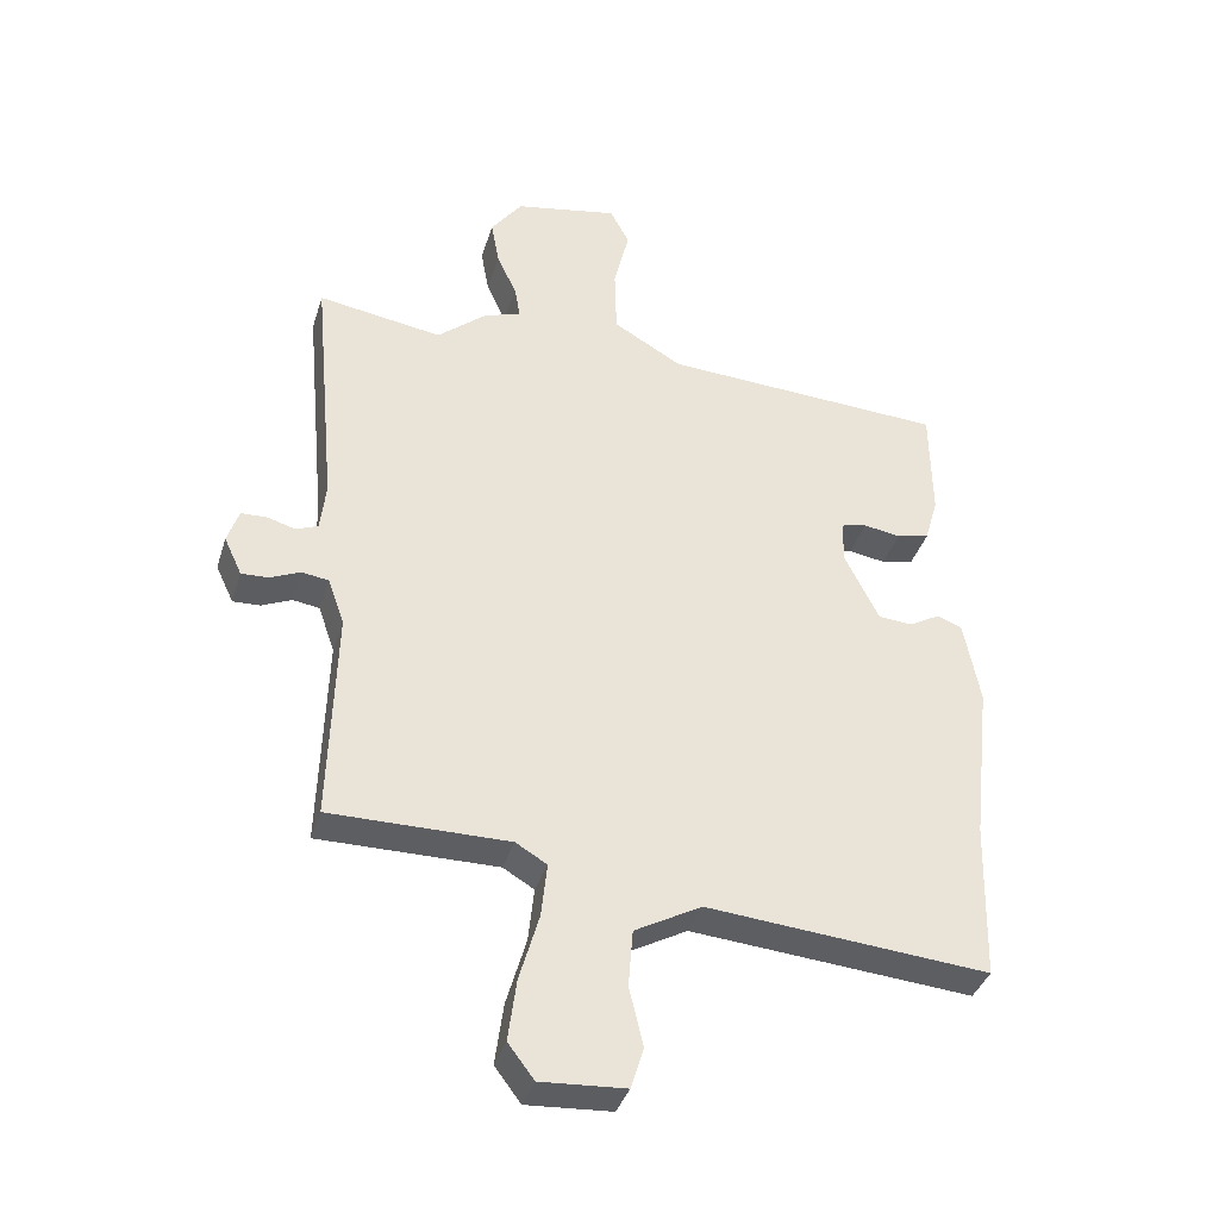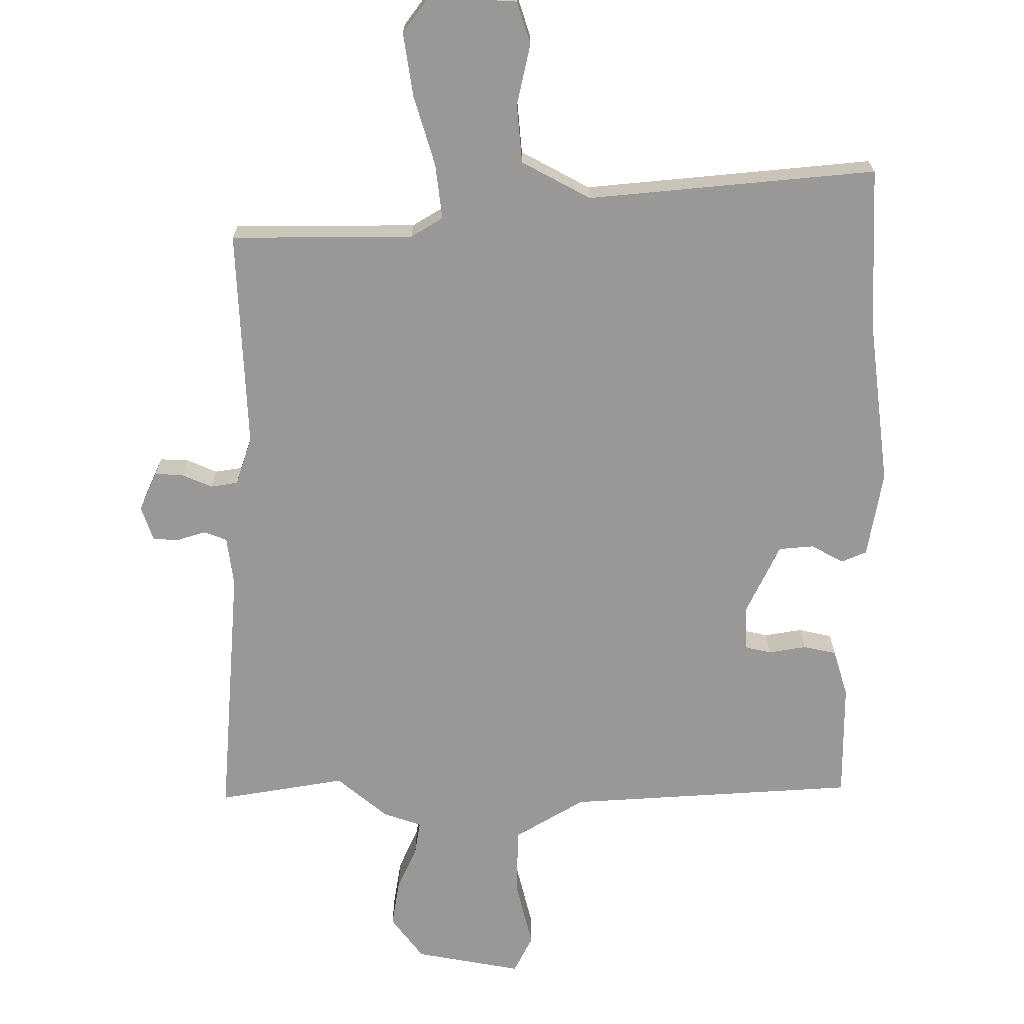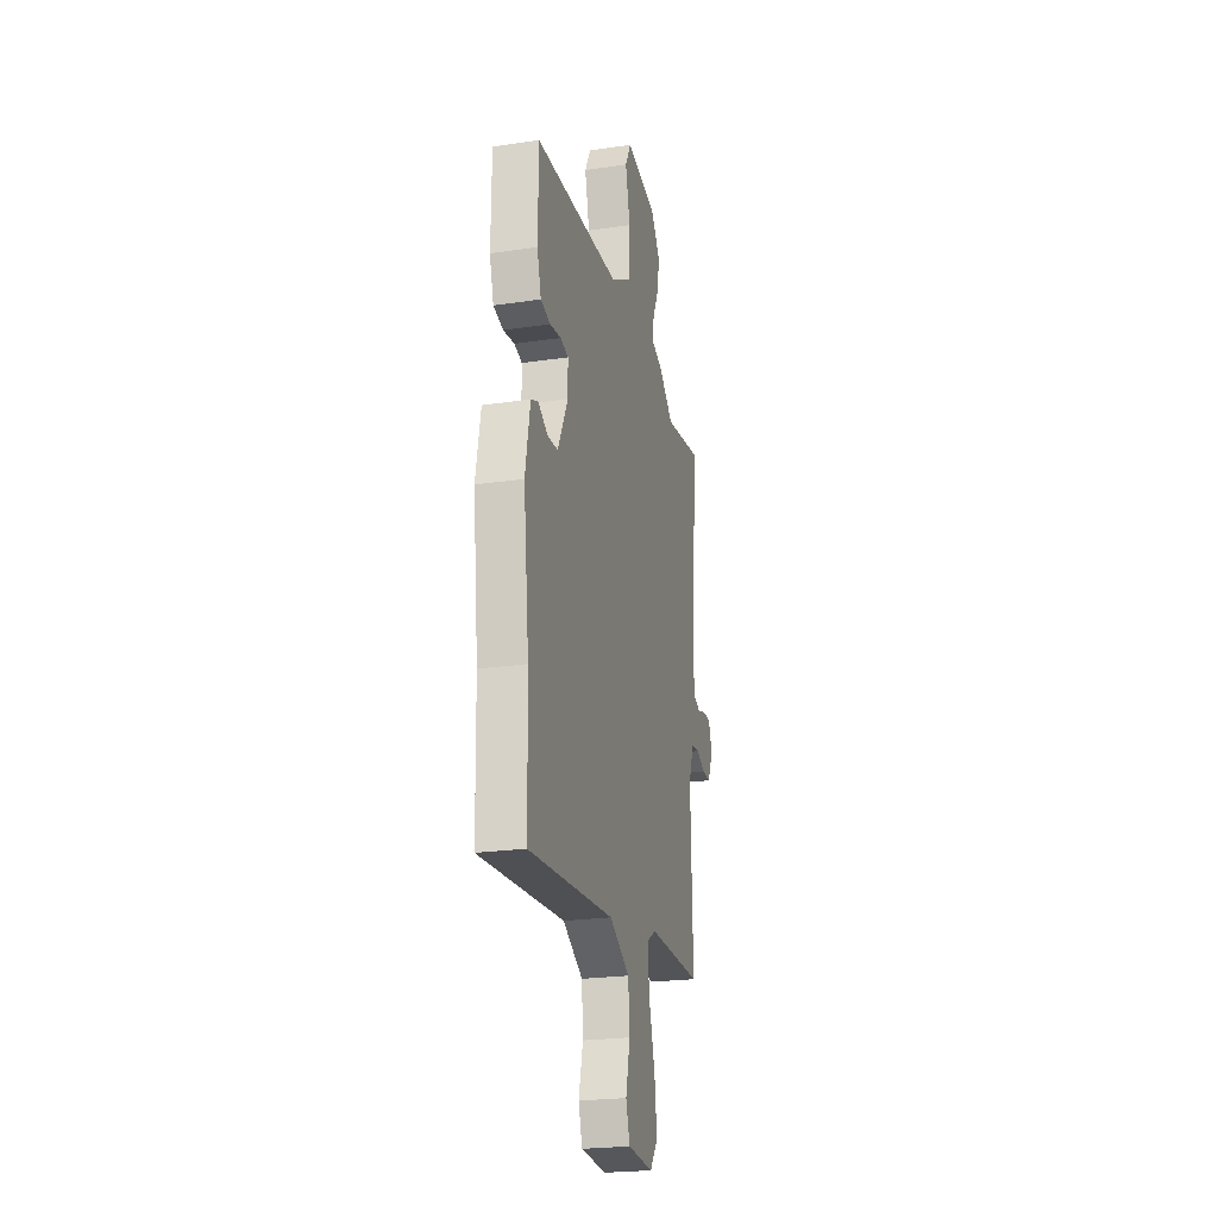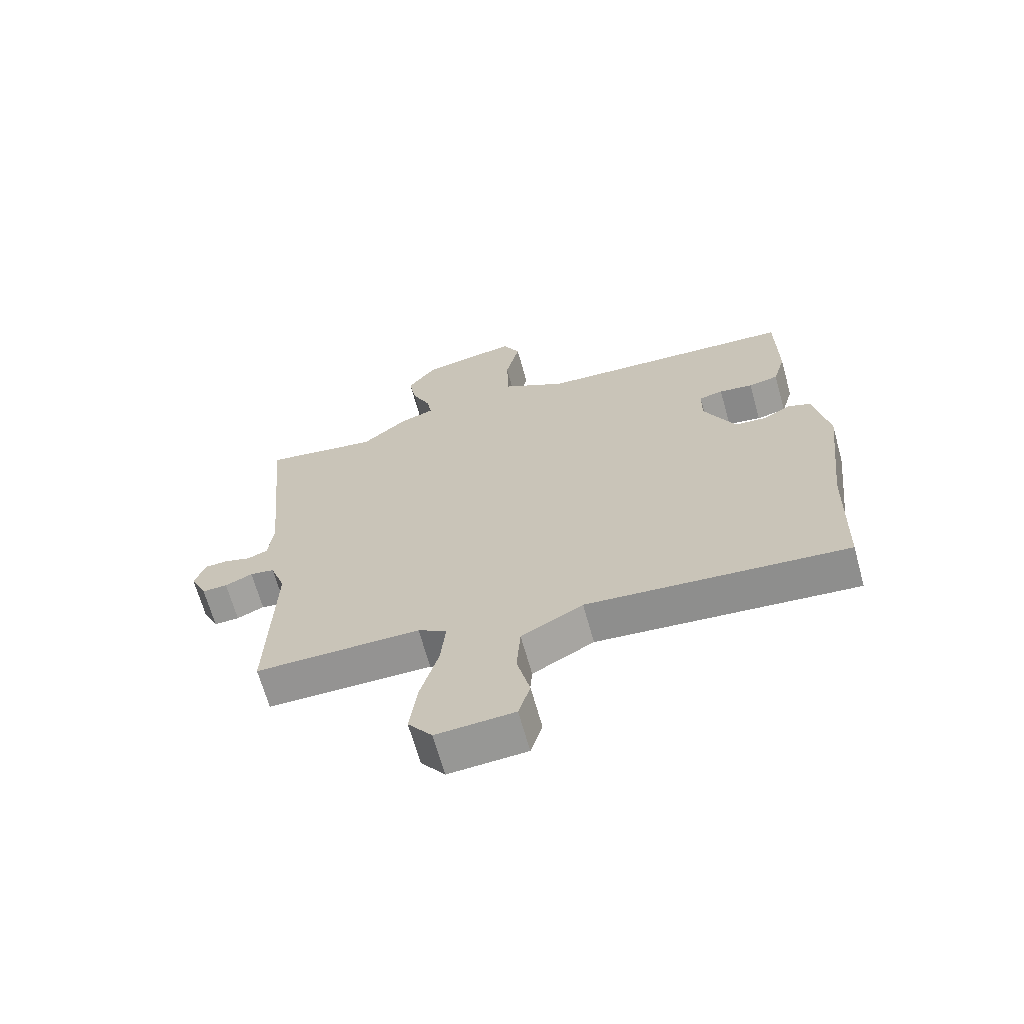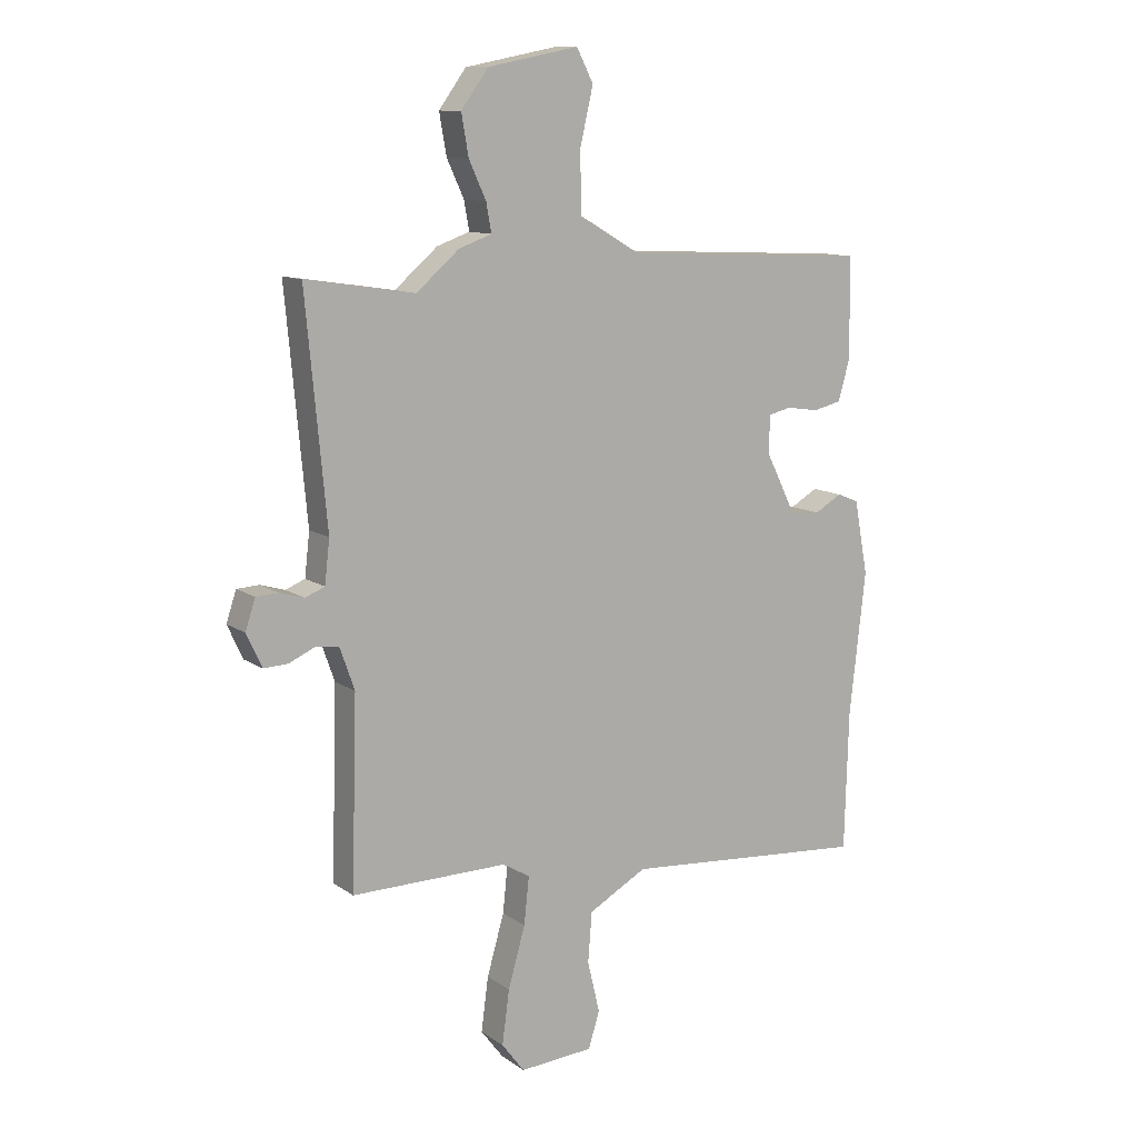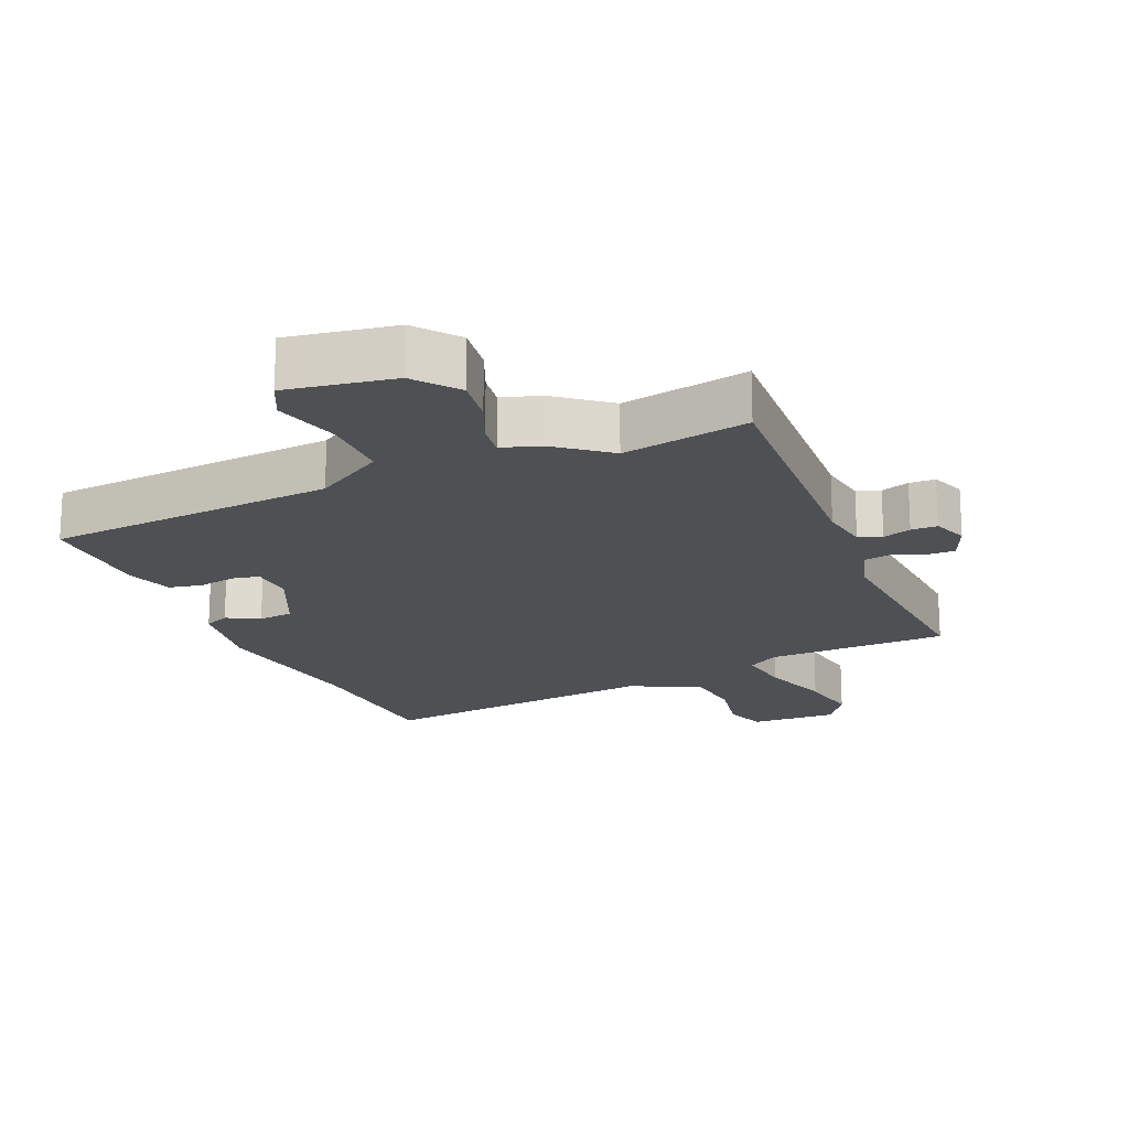
<metadata>
{"format":"obj","ext":"obj","renderer":"f3d","projection":"perspective","resolution":1024,"background":"white","views":[{"elev":-38.0,"azim":163.4,"up":"+Z"},{"elev":-68.7,"azim":-179.2,"up":"+Y"},{"elev":-23.2,"azim":-76.0,"up":"+Z"},{"elev":-66.7,"azim":-164.5,"up":"+Z"},{"elev":11.4,"azim":147.7,"up":"+Z"},{"elev":-18.5,"azim":25.1,"up":"+Y"}]}
</metadata>
<code>
v 0.506 0.07 -0.477
v 0.225 0.07 -0.475
v 0.176 0.07 -0.504
v 0.185 0.07 -0.589
v 0.216 0.07 -0.697
v 0.229 0.07 -0.794
v 0.188 0.07 -0.848
v 0.055 0.07 -0.839
v 0.035 0.07 -0.774
v 0.057 0.07 -0.681
v 0.05 0.07 -0.591
v -0.055 0.07 -0.533
v -0.498 0.07 -0.569
v -0.505 0.07 -0.318
v -0.534 0.07 -0.062
v -0.509 0.07 0.071
v -0.47 0.07 0.087
v -0.421 0.07 0.059
v -0.367 0.07 0.063
v -0.313 0.07 0.172
v -0.314 0.07 0.24
v -0.355 0.07 0.25
v -0.413 0.07 0.241
v -0.464 0.07 0.253
v -0.485 0.07 0.326
v -0.483 0.07 0.506
v -0.037 0.07 0.528
v 0.072 0.07 0.591
v 0.075 0.07 0.697
v 0.051 0.07 0.8
v 0.081 0.07 0.858
v 0.245 0.07 0.826
v 0.294 0.07 0.759
v 0.281 0.07 0.686
v 0.25 0.07 0.619
v 0.241 0.07 0.568
v 0.3 0.07 0.547
v 0.377 0.07 0.481
v 0.573 0.07 0.511
v 0.536 0.07 0.111
v 0.545 0.07 0.034
v 0.58 0.07 0.02
v 0.624 0.07 0.033
v 0.664 0.07 0.031
v 0.682 0.07 -0.023
v 0.654 0.07 -0.083
v 0.611 0.07 -0.081
v 0.564 0.07 -0.06
v 0.522 0.07 -0.066
v 0.496 0.07 -0.14
v 0.506 0 -0.477
v 0.225 0 -0.475
v 0.176 0 -0.504
v 0.185 0 -0.589
v 0.216 0 -0.697
v 0.229 0 -0.794
v 0.188 0 -0.848
v 0.055 0 -0.839
v 0.035 0 -0.774
v 0.057 0 -0.681
v 0.05 0 -0.591
v -0.055 0 -0.533
v -0.498 0 -0.569
v -0.505 0 -0.318
v -0.534 0 -0.062
v -0.509 0 0.071
v -0.47 0 0.087
v -0.421 0 0.059
v -0.367 0 0.063
v -0.313 0 0.172
v -0.314 0 0.24
v -0.355 0 0.25
v -0.413 0 0.241
v -0.464 0 0.253
v -0.485 0 0.326
v -0.483 0 0.506
v -0.037 0 0.528
v 0.072 0 0.591
v 0.075 0 0.697
v 0.051 0 0.8
v 0.081 0 0.858
v 0.245 0 0.826
v 0.294 0 0.759
v 0.281 0 0.686
v 0.25 0 0.619
v 0.241 0 0.568
v 0.3 0 0.547
v 0.377 0 0.481
v 0.573 0 0.511
v 0.536 0 0.111
v 0.545 0 0.034
v 0.58 0 0.02
v 0.624 0 0.033
v 0.664 0 0.031
v 0.682 0 -0.023
v 0.654 0 -0.083
v 0.611 0 -0.081
v 0.564 0 -0.06
v 0.522 0 -0.066
v 0.496 0 -0.14
f 45 46 47 48
f 45 48 49
f 42 43 44 45
f 41 42 45 49
f 40 41 49 50
f 38 39 40 50
f 36 37 38 50
f 32 33 34 35
f 32 35 36
f 29 30 31 32
f 28 29 32 36
f 27 28 36 50
f 22 23 24 25
f 21 22 25 26
f 15 16 17 18
f 14 15 18 19
f 12 13 14 19
f 11 12 19 20
f 7 8 9 10
f 7 10 11
f 4 5 6 7
f 3 4 7 11
f 27 50 1 2
f 21 26 27 2
f 3 11 20 21
f 2 3 21
f 98 97 96 95
f 99 98 95
f 95 94 93 92
f 99 95 92 91
f 100 99 91 90
f 100 90 89 88
f 100 88 87 86
f 85 84 83 82
f 86 85 82
f 82 81 80 79
f 86 82 79 78
f 100 86 78 77
f 75 74 73 72
f 76 75 72 71
f 68 67 66 65
f 69 68 65 64
f 69 64 63 62
f 70 69 62 61
f 60 59 58 57
f 61 60 57
f 57 56 55 54
f 61 57 54 53
f 52 51 100 77
f 52 77 76 71
f 71 70 61 53
f 71 53 52
f 1 51 52 2
f 2 52 53 3
f 3 53 54 4
f 4 54 55 5
f 5 55 56 6
f 6 56 57 7
f 7 57 58 8
f 8 58 59 9
f 9 59 60 10
f 10 60 61 11
f 11 61 62 12
f 12 62 63 13
f 13 63 64 14
f 14 64 65 15
f 15 65 66 16
f 16 66 67 17
f 17 67 68 18
f 18 68 69 19
f 19 69 70 20
f 20 70 71 21
f 21 71 72 22
f 22 72 73 23
f 23 73 74 24
f 24 74 75 25
f 25 75 76 26
f 26 76 77 27
f 27 77 78 28
f 28 78 79 29
f 29 79 80 30
f 30 80 81 31
f 31 81 82 32
f 32 82 83 33
f 33 83 84 34
f 34 84 85 35
f 35 85 86 36
f 36 86 87 37
f 37 87 88 38
f 38 88 89 39
f 39 89 90 40
f 40 90 91 41
f 41 91 92 42
f 42 92 93 43
f 43 93 94 44
f 44 94 95 45
f 45 95 96 46
f 46 96 97 47
f 47 97 98 48
f 48 98 99 49
f 49 99 100 50
f 50 100 51 1

</code>
